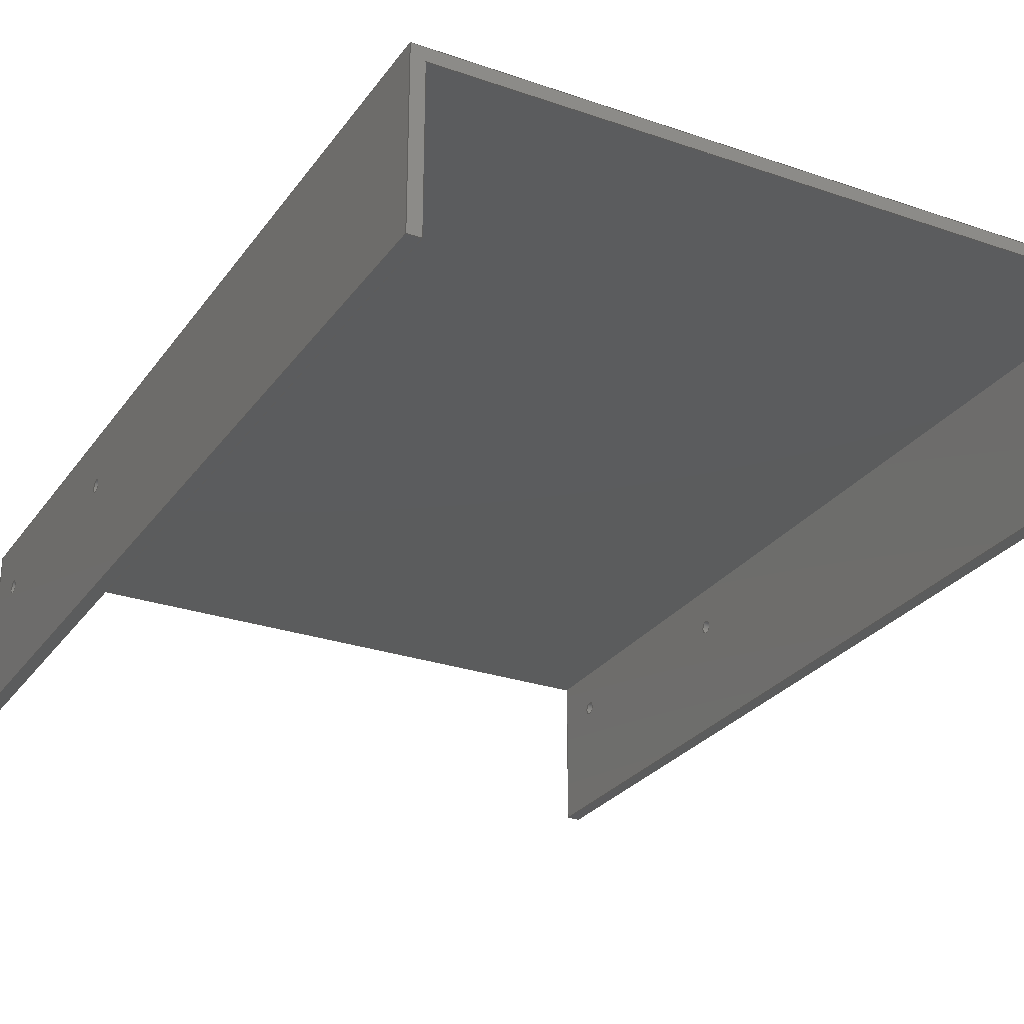
<metadata>
{"format":"step","ext":"step","renderer":"f3d","projection":"perspective","resolution":1024,"background":"white","views":[{"elev":-27.4,"azim":-28.0,"up":"+Z"}]}
</metadata>
<code>
ISO-10303-21;
DATA;
#1=MECHANICAL_DESIGN_GEOMETRIC_PRESENTATION_REPRESENTATION('',(#4),#462);
#2=SHAPE_REPRESENTATION_RELATIONSHIP('SRR','None',#469,#3);
#3=ADVANCED_BREP_SHAPE_REPRESENTATION('',(#5),#461);
#4=STYLED_ITEM('',(#478),#5);
#5=MANIFOLD_SOLID_BREP('Body1',#274);
#6=FACE_BOUND('',#43,.T.);
#7=FACE_BOUND('',#44,.T.);
#8=FACE_BOUND('',#46,.T.);
#9=FACE_BOUND('',#47,.T.);
#10=FACE_BOUND('',#53,.T.);
#11=FACE_BOUND('',#54,.T.);
#12=FACE_BOUND('',#57,.T.);
#13=FACE_BOUND('',#58,.T.);
#14=PLANE('',#300);
#15=PLANE('',#301);
#16=PLANE('',#302);
#17=PLANE('',#303);
#18=PLANE('',#304);
#19=PLANE('',#305);
#20=PLANE('',#306);
#21=PLANE('',#307);
#22=PLANE('',#308);
#23=PLANE('',#309);
#24=FACE_OUTER_BOUND('',#38,.T.);
#25=FACE_OUTER_BOUND('',#39,.T.);
#26=FACE_OUTER_BOUND('',#40,.T.);
#27=FACE_OUTER_BOUND('',#41,.T.);
#28=FACE_OUTER_BOUND('',#42,.T.);
#29=FACE_OUTER_BOUND('',#45,.T.);
#30=FACE_OUTER_BOUND('',#48,.T.);
#31=FACE_OUTER_BOUND('',#49,.T.);
#32=FACE_OUTER_BOUND('',#50,.T.);
#33=FACE_OUTER_BOUND('',#51,.T.);
#34=FACE_OUTER_BOUND('',#52,.T.);
#35=FACE_OUTER_BOUND('',#55,.T.);
#36=FACE_OUTER_BOUND('',#56,.T.);
#37=FACE_OUTER_BOUND('',#59,.T.);
#38=EDGE_LOOP('',(#184,#185,#186,#187));
#39=EDGE_LOOP('',(#188,#189,#190,#191));
#40=EDGE_LOOP('',(#192,#193,#194,#195));
#41=EDGE_LOOP('',(#196,#197,#198,#199));
#42=EDGE_LOOP('',(#200,#201,#202,#203));
#43=EDGE_LOOP('',(#204));
#44=EDGE_LOOP('',(#205));
#45=EDGE_LOOP('',(#206,#207,#208,#209));
#46=EDGE_LOOP('',(#210));
#47=EDGE_LOOP('',(#211));
#48=EDGE_LOOP('',(#212,#213,#214,#215));
#49=EDGE_LOOP('',(#216,#217,#218,#219,#220,#221,#222,#223));
#50=EDGE_LOOP('',(#224,#225,#226,#227));
#51=EDGE_LOOP('',(#228,#229,#230,#231));
#52=EDGE_LOOP('',(#232,#233,#234,#235));
#53=EDGE_LOOP('',(#236));
#54=EDGE_LOOP('',(#237));
#55=EDGE_LOOP('',(#238,#239,#240,#241));
#56=EDGE_LOOP('',(#242,#243,#244,#245));
#57=EDGE_LOOP('',(#246));
#58=EDGE_LOOP('',(#247));
#59=EDGE_LOOP('',(#248,#249,#250,#251,#252,#253,#254,#255));
#60=LINE('',#389,#88);
#61=LINE('',#395,#89);
#62=LINE('',#401,#90);
#63=LINE('',#407,#91);
#64=LINE('',#412,#92);
#65=LINE('',#414,#93);
#66=LINE('',#416,#94);
#67=LINE('',#417,#95);
#68=LINE('',#421,#96);
#69=LINE('',#423,#97);
#70=LINE('',#425,#98);
#71=LINE('',#426,#99);
#72=LINE('',#428,#100);
#73=LINE('',#429,#101);
#74=LINE('',#432,#102);
#75=LINE('',#434,#103);
#76=LINE('',#436,#104);
#77=LINE('',#438,#105);
#78=LINE('',#439,#106);
#79=LINE('',#442,#107);
#80=LINE('',#443,#108);
#81=LINE('',#446,#109);
#82=LINE('',#447,#110);
#83=LINE('',#450,#111);
#84=LINE('',#451,#112);
#85=LINE('',#454,#113);
#86=LINE('',#455,#114);
#87=LINE('',#457,#115);
#88=VECTOR('',#316,0.1);
#89=VECTOR('',#323,0.1);
#90=VECTOR('',#330,0.1);
#91=VECTOR('',#337,0.1);
#92=VECTOR('',#342,1);
#93=VECTOR('',#343,1);
#94=VECTOR('',#344,1);
#95=VECTOR('',#345,1);
#96=VECTOR('',#348,1);
#97=VECTOR('',#349,1);
#98=VECTOR('',#350,1);
#99=VECTOR('',#351,1);
#100=VECTOR('',#354,1);
#101=VECTOR('',#355,1);
#102=VECTOR('',#358,1);
#103=VECTOR('',#359,1);
#104=VECTOR('',#360,1);
#105=VECTOR('',#361,1);
#106=VECTOR('',#362,1);
#107=VECTOR('',#365,1);
#108=VECTOR('',#366,1);
#109=VECTOR('',#369,1);
#110=VECTOR('',#370,1);
#111=VECTOR('',#373,1);
#112=VECTOR('',#374,1);
#113=VECTOR('',#377,1);
#114=VECTOR('',#378,1);
#115=VECTOR('',#381,1);
#116=CIRCLE('',#289,0.1);
#117=CIRCLE('',#290,0.1);
#118=CIRCLE('',#292,0.1);
#119=CIRCLE('',#293,0.1);
#120=CIRCLE('',#295,0.1);
#121=CIRCLE('',#296,0.1);
#122=CIRCLE('',#298,0.1);
#123=CIRCLE('',#299,0.1);
#124=VERTEX_POINT('',#386);
#125=VERTEX_POINT('',#388);
#126=VERTEX_POINT('',#392);
#127=VERTEX_POINT('',#394);
#128=VERTEX_POINT('',#398);
#129=VERTEX_POINT('',#400);
#130=VERTEX_POINT('',#404);
#131=VERTEX_POINT('',#406);
#132=VERTEX_POINT('',#410);
#133=VERTEX_POINT('',#411);
#134=VERTEX_POINT('',#413);
#135=VERTEX_POINT('',#415);
#136=VERTEX_POINT('',#419);
#137=VERTEX_POINT('',#420);
#138=VERTEX_POINT('',#422);
#139=VERTEX_POINT('',#424);
#140=VERTEX_POINT('',#431);
#141=VERTEX_POINT('',#433);
#142=VERTEX_POINT('',#435);
#143=VERTEX_POINT('',#437);
#144=VERTEX_POINT('',#441);
#145=VERTEX_POINT('',#445);
#146=VERTEX_POINT('',#449);
#147=VERTEX_POINT('',#453);
#148=EDGE_CURVE('',#124,#124,#116,.T.);
#149=EDGE_CURVE('',#124,#125,#60,.T.);
#150=EDGE_CURVE('',#125,#125,#117,.T.);
#151=EDGE_CURVE('',#126,#126,#118,.T.);
#152=EDGE_CURVE('',#126,#127,#61,.T.);
#153=EDGE_CURVE('',#127,#127,#119,.T.);
#154=EDGE_CURVE('',#128,#128,#120,.T.);
#155=EDGE_CURVE('',#128,#129,#62,.T.);
#156=EDGE_CURVE('',#129,#129,#121,.T.);
#157=EDGE_CURVE('',#130,#130,#122,.T.);
#158=EDGE_CURVE('',#130,#131,#63,.T.);
#159=EDGE_CURVE('',#131,#131,#123,.T.);
#160=EDGE_CURVE('',#132,#133,#64,.T.);
#161=EDGE_CURVE('',#134,#132,#65,.T.);
#162=EDGE_CURVE('',#135,#134,#66,.T.);
#163=EDGE_CURVE('',#133,#135,#67,.T.);
#164=EDGE_CURVE('',#136,#137,#68,.T.);
#165=EDGE_CURVE('',#136,#138,#69,.T.);
#166=EDGE_CURVE('',#139,#138,#70,.T.);
#167=EDGE_CURVE('',#137,#139,#71,.T.);
#168=EDGE_CURVE('',#133,#136,#72,.T.);
#169=EDGE_CURVE('',#138,#135,#73,.T.);
#170=EDGE_CURVE('',#140,#134,#74,.T.);
#171=EDGE_CURVE('',#141,#140,#75,.T.);
#172=EDGE_CURVE('',#142,#141,#76,.T.);
#173=EDGE_CURVE('',#143,#142,#77,.T.);
#174=EDGE_CURVE('',#139,#143,#78,.T.);
#175=EDGE_CURVE('',#144,#132,#79,.T.);
#176=EDGE_CURVE('',#140,#144,#80,.T.);
#177=EDGE_CURVE('',#143,#145,#81,.T.);
#178=EDGE_CURVE('',#137,#145,#82,.T.);
#179=EDGE_CURVE('',#146,#144,#83,.T.);
#180=EDGE_CURVE('',#141,#146,#84,.T.);
#181=EDGE_CURVE('',#147,#146,#85,.T.);
#182=EDGE_CURVE('',#142,#147,#86,.T.);
#183=EDGE_CURVE('',#145,#147,#87,.T.);
#184=ORIENTED_EDGE('',*,*,#148,.F.);
#185=ORIENTED_EDGE('',*,*,#149,.T.);
#186=ORIENTED_EDGE('',*,*,#150,.F.);
#187=ORIENTED_EDGE('',*,*,#149,.F.);
#188=ORIENTED_EDGE('',*,*,#151,.F.);
#189=ORIENTED_EDGE('',*,*,#152,.T.);
#190=ORIENTED_EDGE('',*,*,#153,.F.);
#191=ORIENTED_EDGE('',*,*,#152,.F.);
#192=ORIENTED_EDGE('',*,*,#154,.F.);
#193=ORIENTED_EDGE('',*,*,#155,.T.);
#194=ORIENTED_EDGE('',*,*,#156,.F.);
#195=ORIENTED_EDGE('',*,*,#155,.F.);
#196=ORIENTED_EDGE('',*,*,#157,.F.);
#197=ORIENTED_EDGE('',*,*,#158,.T.);
#198=ORIENTED_EDGE('',*,*,#159,.F.);
#199=ORIENTED_EDGE('',*,*,#158,.F.);
#200=ORIENTED_EDGE('',*,*,#160,.F.);
#201=ORIENTED_EDGE('',*,*,#161,.F.);
#202=ORIENTED_EDGE('',*,*,#162,.F.);
#203=ORIENTED_EDGE('',*,*,#163,.F.);
#204=ORIENTED_EDGE('',*,*,#151,.T.);
#205=ORIENTED_EDGE('',*,*,#159,.T.);
#206=ORIENTED_EDGE('',*,*,#164,.F.);
#207=ORIENTED_EDGE('',*,*,#165,.T.);
#208=ORIENTED_EDGE('',*,*,#166,.F.);
#209=ORIENTED_EDGE('',*,*,#167,.F.);
#210=ORIENTED_EDGE('',*,*,#150,.T.);
#211=ORIENTED_EDGE('',*,*,#154,.T.);
#212=ORIENTED_EDGE('',*,*,#168,.F.);
#213=ORIENTED_EDGE('',*,*,#163,.T.);
#214=ORIENTED_EDGE('',*,*,#169,.F.);
#215=ORIENTED_EDGE('',*,*,#165,.F.);
#216=ORIENTED_EDGE('',*,*,#166,.T.);
#217=ORIENTED_EDGE('',*,*,#169,.T.);
#218=ORIENTED_EDGE('',*,*,#162,.T.);
#219=ORIENTED_EDGE('',*,*,#170,.F.);
#220=ORIENTED_EDGE('',*,*,#171,.F.);
#221=ORIENTED_EDGE('',*,*,#172,.F.);
#222=ORIENTED_EDGE('',*,*,#173,.F.);
#223=ORIENTED_EDGE('',*,*,#174,.F.);
#224=ORIENTED_EDGE('',*,*,#161,.T.);
#225=ORIENTED_EDGE('',*,*,#175,.F.);
#226=ORIENTED_EDGE('',*,*,#176,.F.);
#227=ORIENTED_EDGE('',*,*,#170,.T.);
#228=ORIENTED_EDGE('',*,*,#167,.T.);
#229=ORIENTED_EDGE('',*,*,#174,.T.);
#230=ORIENTED_EDGE('',*,*,#177,.T.);
#231=ORIENTED_EDGE('',*,*,#178,.F.);
#232=ORIENTED_EDGE('',*,*,#171,.T.);
#233=ORIENTED_EDGE('',*,*,#176,.T.);
#234=ORIENTED_EDGE('',*,*,#179,.F.);
#235=ORIENTED_EDGE('',*,*,#180,.F.);
#236=ORIENTED_EDGE('',*,*,#153,.T.);
#237=ORIENTED_EDGE('',*,*,#157,.T.);
#238=ORIENTED_EDGE('',*,*,#172,.T.);
#239=ORIENTED_EDGE('',*,*,#180,.T.);
#240=ORIENTED_EDGE('',*,*,#181,.F.);
#241=ORIENTED_EDGE('',*,*,#182,.F.);
#242=ORIENTED_EDGE('',*,*,#173,.T.);
#243=ORIENTED_EDGE('',*,*,#182,.T.);
#244=ORIENTED_EDGE('',*,*,#183,.F.);
#245=ORIENTED_EDGE('',*,*,#177,.F.);
#246=ORIENTED_EDGE('',*,*,#148,.T.);
#247=ORIENTED_EDGE('',*,*,#156,.T.);
#248=ORIENTED_EDGE('',*,*,#164,.T.);
#249=ORIENTED_EDGE('',*,*,#178,.T.);
#250=ORIENTED_EDGE('',*,*,#183,.T.);
#251=ORIENTED_EDGE('',*,*,#181,.T.);
#252=ORIENTED_EDGE('',*,*,#179,.T.);
#253=ORIENTED_EDGE('',*,*,#175,.T.);
#254=ORIENTED_EDGE('',*,*,#160,.T.);
#255=ORIENTED_EDGE('',*,*,#168,.T.);
#256=CYLINDRICAL_SURFACE('',#288,0.1);
#257=CYLINDRICAL_SURFACE('',#291,0.1);
#258=CYLINDRICAL_SURFACE('',#294,0.1);
#259=CYLINDRICAL_SURFACE('',#297,0.1);
#260=ADVANCED_FACE('',(#24),#256,.F.);
#261=ADVANCED_FACE('',(#25),#257,.F.);
#262=ADVANCED_FACE('',(#26),#258,.F.);
#263=ADVANCED_FACE('',(#27),#259,.F.);
#264=ADVANCED_FACE('',(#28,#6,#7),#14,.F.);
#265=ADVANCED_FACE('',(#29,#8,#9),#15,.F.);
#266=ADVANCED_FACE('',(#30),#16,.F.);
#267=ADVANCED_FACE('',(#31),#17,.F.);
#268=ADVANCED_FACE('',(#32),#18,.T.);
#269=ADVANCED_FACE('',(#33),#19,.T.);
#270=ADVANCED_FACE('',(#34,#10,#11),#20,.T.);
#271=ADVANCED_FACE('',(#35),#21,.T.);
#272=ADVANCED_FACE('',(#36,#12,#13),#22,.T.);
#273=ADVANCED_FACE('',(#37),#23,.T.);
#274=CLOSED_SHELL('',(#260,#261,#262,#263,#264,#265,#266,#267,#268,#269,
#270,#271,#272,#273));
#275=DERIVED_UNIT_ELEMENT(#277,1);
#276=DERIVED_UNIT_ELEMENT(#464,3);
#277=(
MASS_UNIT()
NAMED_UNIT(*)
SI_UNIT(.KILO.,.GRAM.)
);
#278=DERIVED_UNIT((#275,#276));
#279=MEASURE_REPRESENTATION_ITEM('density measure',
POSITIVE_RATIO_MEASURE(7850),#278);
#280=PROPERTY_DEFINITION_REPRESENTATION(#285,#282);
#281=PROPERTY_DEFINITION_REPRESENTATION(#286,#283);
#282=REPRESENTATION('material name',(#284),#461);
#283=REPRESENTATION('density',(#279),#461);
#284=DESCRIPTIVE_REPRESENTATION_ITEM('Steel','Steel');
#285=PROPERTY_DEFINITION('material property','material name',#471);
#286=PROPERTY_DEFINITION('material property','density of part',#471);
#287=AXIS2_PLACEMENT_3D('placement',#384,#310,#311);
#288=AXIS2_PLACEMENT_3D('',#385,#312,#313);
#289=AXIS2_PLACEMENT_3D('',#387,#314,#315);
#290=AXIS2_PLACEMENT_3D('',#390,#317,#318);
#291=AXIS2_PLACEMENT_3D('',#391,#319,#320);
#292=AXIS2_PLACEMENT_3D('',#393,#321,#322);
#293=AXIS2_PLACEMENT_3D('',#396,#324,#325);
#294=AXIS2_PLACEMENT_3D('',#397,#326,#327);
#295=AXIS2_PLACEMENT_3D('',#399,#328,#329);
#296=AXIS2_PLACEMENT_3D('',#402,#331,#332);
#297=AXIS2_PLACEMENT_3D('',#403,#333,#334);
#298=AXIS2_PLACEMENT_3D('',#405,#335,#336);
#299=AXIS2_PLACEMENT_3D('',#408,#338,#339);
#300=AXIS2_PLACEMENT_3D('',#409,#340,#341);
#301=AXIS2_PLACEMENT_3D('',#418,#346,#347);
#302=AXIS2_PLACEMENT_3D('',#427,#352,#353);
#303=AXIS2_PLACEMENT_3D('',#430,#356,#357);
#304=AXIS2_PLACEMENT_3D('',#440,#363,#364);
#305=AXIS2_PLACEMENT_3D('',#444,#367,#368);
#306=AXIS2_PLACEMENT_3D('',#448,#371,#372);
#307=AXIS2_PLACEMENT_3D('',#452,#375,#376);
#308=AXIS2_PLACEMENT_3D('',#456,#379,#380);
#309=AXIS2_PLACEMENT_3D('',#458,#382,#383);
#310=DIRECTION('axis',(0,0,1));
#311=DIRECTION('refdir',(1,0,0));
#312=DIRECTION('center_axis',(1,0,0));
#313=DIRECTION('ref_axis',(0,0,1));
#314=DIRECTION('center_axis',(1,0,0));
#315=DIRECTION('ref_axis',(0,0,1));
#316=DIRECTION('',(1,0,0));
#317=DIRECTION('center_axis',(-1,0,0));
#318=DIRECTION('ref_axis',(0,0,1));
#319=DIRECTION('center_axis',(1,0,0));
#320=DIRECTION('ref_axis',(0,0,1));
#321=DIRECTION('center_axis',(1,0,0));
#322=DIRECTION('ref_axis',(0,0,1));
#323=DIRECTION('',(1,0,0));
#324=DIRECTION('center_axis',(-1,0,0));
#325=DIRECTION('ref_axis',(0,0,1));
#326=DIRECTION('center_axis',(-1,0,0));
#327=DIRECTION('ref_axis',(0,0,-1));
#328=DIRECTION('center_axis',(-1,0,0));
#329=DIRECTION('ref_axis',(0,0,-1));
#330=DIRECTION('',(-1,0,0));
#331=DIRECTION('center_axis',(1,0,0));
#332=DIRECTION('ref_axis',(0,0,-1));
#333=DIRECTION('center_axis',(-1,0,0));
#334=DIRECTION('ref_axis',(0,0,-1));
#335=DIRECTION('center_axis',(-1,0,0));
#336=DIRECTION('ref_axis',(0,0,-1));
#337=DIRECTION('',(-1,0,0));
#338=DIRECTION('center_axis',(1,0,0));
#339=DIRECTION('ref_axis',(0,0,-1));
#340=DIRECTION('center_axis',(1,0,0));
#341=DIRECTION('ref_axis',(0,0,1));
#342=DIRECTION('',(0,0,1));
#343=DIRECTION('',(0,1,0));
#344=DIRECTION('',(0,0,-1));
#345=DIRECTION('',(0,-1,0));
#346=DIRECTION('center_axis',(-1,0,0));
#347=DIRECTION('ref_axis',(0,0,-1));
#348=DIRECTION('',(0,0,-1));
#349=DIRECTION('',(0,-1,0));
#350=DIRECTION('',(0,0,1));
#351=DIRECTION('',(0,-1,0));
#352=DIRECTION('center_axis',(0,0,1));
#353=DIRECTION('ref_axis',(-1,0,0));
#354=DIRECTION('',(-1,0,0));
#355=DIRECTION('',(1,0,0));
#356=DIRECTION('center_axis',(0,1,0));
#357=DIRECTION('ref_axis',(1,0,0));
#358=DIRECTION('',(-1,0,0));
#359=DIRECTION('',(0,0,-1));
#360=DIRECTION('',(1,0,0));
#361=DIRECTION('',(0,0,1));
#362=DIRECTION('',(-1,0,0));
#363=DIRECTION('center_axis',(0,0,-1));
#364=DIRECTION('ref_axis',(-1,0,0));
#365=DIRECTION('',(-1,0,0));
#366=DIRECTION('',(0,1,0));
#367=DIRECTION('center_axis',(0,0,-1));
#368=DIRECTION('ref_axis',(-1,0,0));
#369=DIRECTION('',(0,1,0));
#370=DIRECTION('',(-1,0,0));
#371=DIRECTION('center_axis',(1,0,0));
#372=DIRECTION('ref_axis',(0,0,-1));
#373=DIRECTION('',(0,0,-1));
#374=DIRECTION('',(0,1,0));
#375=DIRECTION('center_axis',(0,0,1));
#376=DIRECTION('ref_axis',(1,0,0));
#377=DIRECTION('',(1,0,0));
#378=DIRECTION('',(0,1,0));
#379=DIRECTION('center_axis',(-1,0,0));
#380=DIRECTION('ref_axis',(0,0,1));
#381=DIRECTION('',(0,0,1));
#382=DIRECTION('center_axis',(0,1,0));
#383=DIRECTION('ref_axis',(0,0,1));
#384=CARTESIAN_POINT('',(0,0,0));
#385=CARTESIAN_POINT('Origin',(0,10.38,-0.8467));
#386=CARTESIAN_POINT('',(0,10.38,-0.9467));
#387=CARTESIAN_POINT('Origin',(0,10.38,-0.8467));
#388=CARTESIAN_POINT('',(0.2,10.38,-0.9467));
#389=CARTESIAN_POINT('',(0,10.38,-0.9467));
#390=CARTESIAN_POINT('Origin',(0.2,10.38,-0.8467));
#391=CARTESIAN_POINT('Origin',(0,10.38,-0.8467));
#392=CARTESIAN_POINT('',(10.4,10.38,-0.9467));
#393=CARTESIAN_POINT('Origin',(10.4,10.38,-0.8467));
#394=CARTESIAN_POINT('',(10.6,10.38,-0.9467));
#395=CARTESIAN_POINT('',(0,10.38,-0.9467));
#396=CARTESIAN_POINT('Origin',(10.6,10.38,-0.8467));
#397=CARTESIAN_POINT('Origin',(10.6,14.2,-0.8467));
#398=CARTESIAN_POINT('',(0.2,14.2,-0.7467));
#399=CARTESIAN_POINT('Origin',(0.2,14.2,-0.8467));
#400=CARTESIAN_POINT('',(0,14.2,-0.7467));
#401=CARTESIAN_POINT('',(10.6,14.2,-0.7467));
#402=CARTESIAN_POINT('Origin',(0,14.2,-0.8467));
#403=CARTESIAN_POINT('Origin',(10.6,14.2,-0.8467));
#404=CARTESIAN_POINT('',(10.6,14.2,-0.7467));
#405=CARTESIAN_POINT('Origin',(10.6,14.2,-0.8467));
#406=CARTESIAN_POINT('',(10.4,14.2,-0.7467));
#407=CARTESIAN_POINT('',(10.6,14.2,-0.7467));
#408=CARTESIAN_POINT('Origin',(10.4,14.2,-0.8467));
#409=CARTESIAN_POINT('Origin',(10.4,15,-2.6));
#410=CARTESIAN_POINT('',(10.4,15,-2.6));
#411=CARTESIAN_POINT('',(10.4,15,-0.2));
#412=CARTESIAN_POINT('',(10.4,15,-1.95));
#413=CARTESIAN_POINT('',(10.4,0,-2.6));
#414=CARTESIAN_POINT('',(10.4,7.5,-2.6));
#415=CARTESIAN_POINT('',(10.4,0,-0.2));
#416=CARTESIAN_POINT('',(10.4,0,-1.95));
#417=CARTESIAN_POINT('',(10.4,15,-0.2));
#418=CARTESIAN_POINT('Origin',(0.2,15,-0.2));
#419=CARTESIAN_POINT('',(0.2,15,-0.2));
#420=CARTESIAN_POINT('',(0.2,15,-2.6));
#421=CARTESIAN_POINT('',(0.2,15,-0.75));
#422=CARTESIAN_POINT('',(0.2,0,-0.2));
#423=CARTESIAN_POINT('',(0.2,15,-0.2));
#424=CARTESIAN_POINT('',(0.2,0,-2.6));
#425=CARTESIAN_POINT('',(0.2,0,-0.75));
#426=CARTESIAN_POINT('',(0.2,7.5,-2.6));
#427=CARTESIAN_POINT('Origin',(10.4,15,-0.2));
#428=CARTESIAN_POINT('',(7.85,15,-0.2));
#429=CARTESIAN_POINT('',(7.85,0,-0.2));
#430=CARTESIAN_POINT('Origin',(5.3,0,-1.3));
#431=CARTESIAN_POINT('',(10.6,0,-2.6));
#432=CARTESIAN_POINT('',(10.6,0,-2.6));
#433=CARTESIAN_POINT('',(10.6,0,0));
#434=CARTESIAN_POINT('',(10.6,0,0));
#435=CARTESIAN_POINT('',(0,0,0));
#436=CARTESIAN_POINT('',(0,0,0));
#437=CARTESIAN_POINT('',(0,0,-2.6));
#438=CARTESIAN_POINT('',(0,0,-2.6));
#439=CARTESIAN_POINT('',(10.6,0,-2.6));
#440=CARTESIAN_POINT('Origin',(10.6,0,-2.6));
#441=CARTESIAN_POINT('',(10.6,15,-2.6));
#442=CARTESIAN_POINT('',(10.6,15,-2.6));
#443=CARTESIAN_POINT('',(10.6,0,-2.6));
#444=CARTESIAN_POINT('Origin',(10.6,0,-2.6));
#445=CARTESIAN_POINT('',(0,15,-2.6));
#446=CARTESIAN_POINT('',(0,0,-2.6));
#447=CARTESIAN_POINT('',(10.6,15,-2.6));
#448=CARTESIAN_POINT('Origin',(10.6,0,0));
#449=CARTESIAN_POINT('',(10.6,15,0));
#450=CARTESIAN_POINT('',(10.6,15,0));
#451=CARTESIAN_POINT('',(10.6,0,0));
#452=CARTESIAN_POINT('Origin',(0,0,0));
#453=CARTESIAN_POINT('',(0,15,0));
#454=CARTESIAN_POINT('',(0,15,0));
#455=CARTESIAN_POINT('',(0,0,0));
#456=CARTESIAN_POINT('Origin',(0,0,-2.6));
#457=CARTESIAN_POINT('',(0,15,-2.6));
#458=CARTESIAN_POINT('Origin',(5.3,15,-1.3));
#459=UNCERTAINTY_MEASURE_WITH_UNIT(LENGTH_MEASURE(0.001),#463,
'DISTANCE_ACCURACY_VALUE',
'Maximum model space distance between geometric entities at asserted c
onnectivities');
#460=UNCERTAINTY_MEASURE_WITH_UNIT(LENGTH_MEASURE(0.001),#463,
'DISTANCE_ACCURACY_VALUE',
'Maximum model space distance between geometric entities at asserted c
onnectivities');
#461=(
GEOMETRIC_REPRESENTATION_CONTEXT(3)
GLOBAL_UNCERTAINTY_ASSIGNED_CONTEXT((#459))
GLOBAL_UNIT_ASSIGNED_CONTEXT((#463,#465,#466))
REPRESENTATION_CONTEXT('','3D')
);
#462=(
GEOMETRIC_REPRESENTATION_CONTEXT(3)
GLOBAL_UNCERTAINTY_ASSIGNED_CONTEXT((#460))
GLOBAL_UNIT_ASSIGNED_CONTEXT((#463,#465,#466))
REPRESENTATION_CONTEXT('','3D')
);
#463=(
LENGTH_UNIT()
NAMED_UNIT(*)
SI_UNIT(.CENTI.,.METRE.)
);
#464=(
LENGTH_UNIT()
NAMED_UNIT(*)
SI_UNIT($,.METRE.)
);
#465=(
NAMED_UNIT(*)
PLANE_ANGLE_UNIT()
SI_UNIT($,.RADIAN.)
);
#466=(
NAMED_UNIT(*)
SI_UNIT($,.STERADIAN.)
SOLID_ANGLE_UNIT()
);
#467=SHAPE_DEFINITION_REPRESENTATION(#468,#469);
#468=PRODUCT_DEFINITION_SHAPE('',$,#471);
#469=SHAPE_REPRESENTATION('',(#287),#461);
#470=PRODUCT_DEFINITION_CONTEXT('part definition',#475,'design');
#471=PRODUCT_DEFINITION('Untitled','Untitled',#472,#470);
#472=PRODUCT_DEFINITION_FORMATION('',$,#477);
#473=PRODUCT_RELATED_PRODUCT_CATEGORY('Untitled','Untitled',(#477));
#474=APPLICATION_PROTOCOL_DEFINITION('international standard',
'automotive_design',2009,#475);
#475=APPLICATION_CONTEXT(
'Core Data for Automotive Mechanical Design Process');
#476=PRODUCT_CONTEXT('part definition',#475,'mechanical');
#477=PRODUCT('Untitled','Untitled',$,(#476));
#478=PRESENTATION_STYLE_ASSIGNMENT((#479));
#479=SURFACE_STYLE_USAGE(.BOTH.,#480);
#480=SURFACE_SIDE_STYLE('',(#481));
#481=SURFACE_STYLE_FILL_AREA(#482);
#482=FILL_AREA_STYLE('Steel - Satin',(#483));
#483=FILL_AREA_STYLE_COLOUR('Steel - Satin',#484);
#484=COLOUR_RGB('Steel - Satin',0.6275,0.6275,0.6275);
ENDSEC;
END-ISO-10303-21;

</code>
